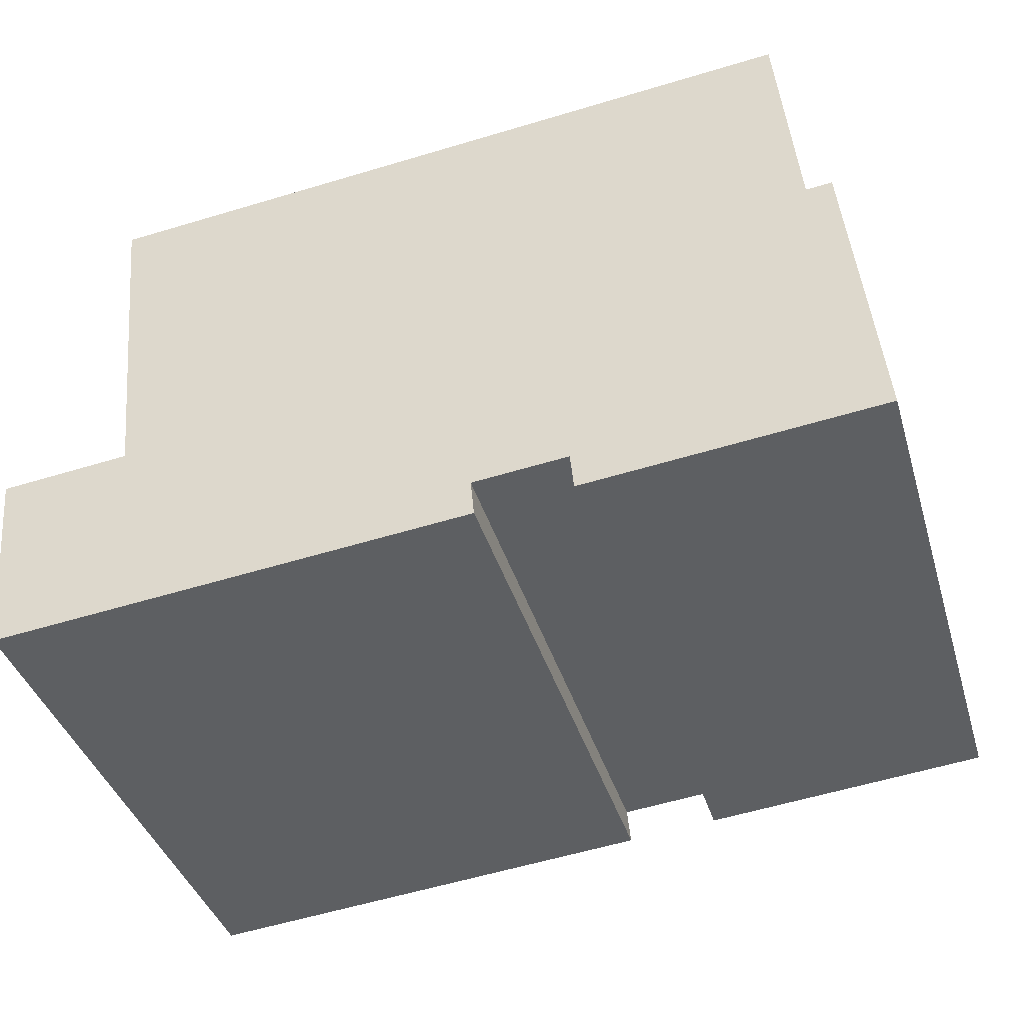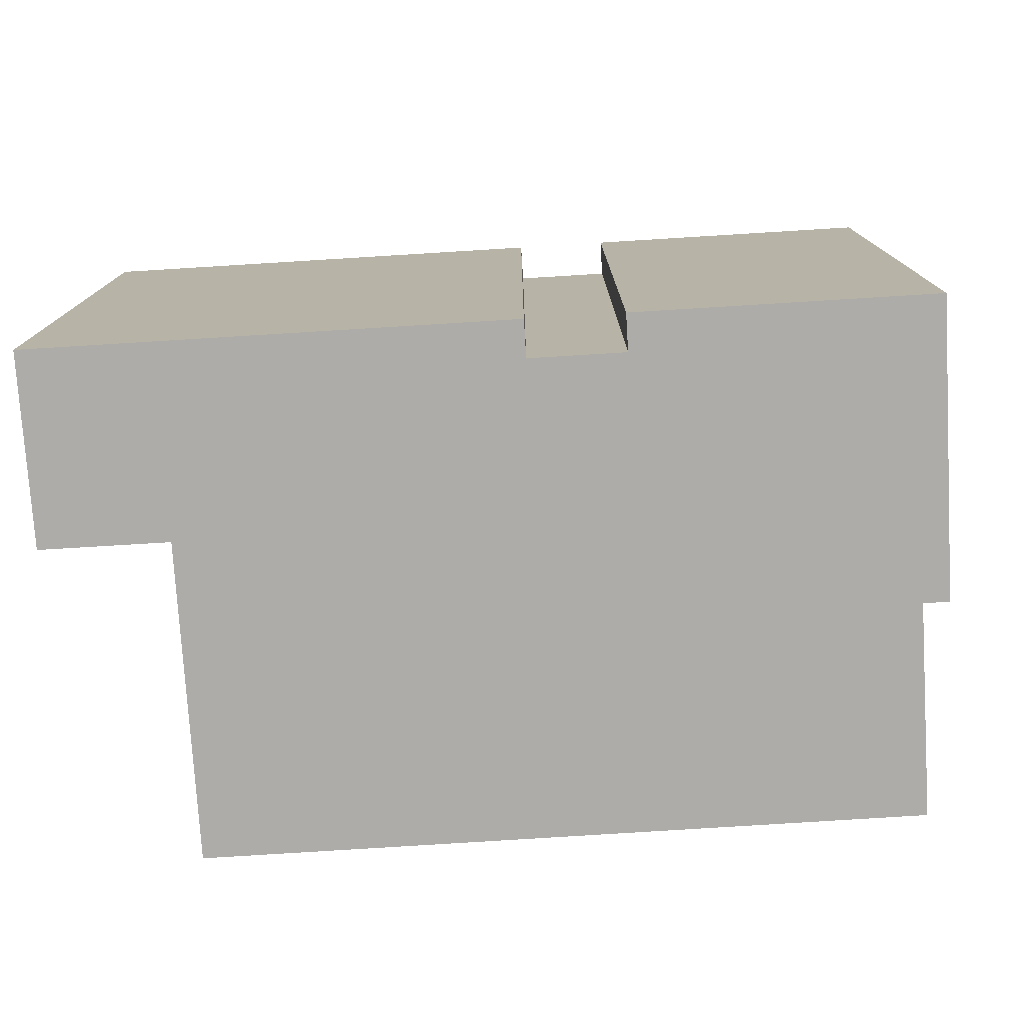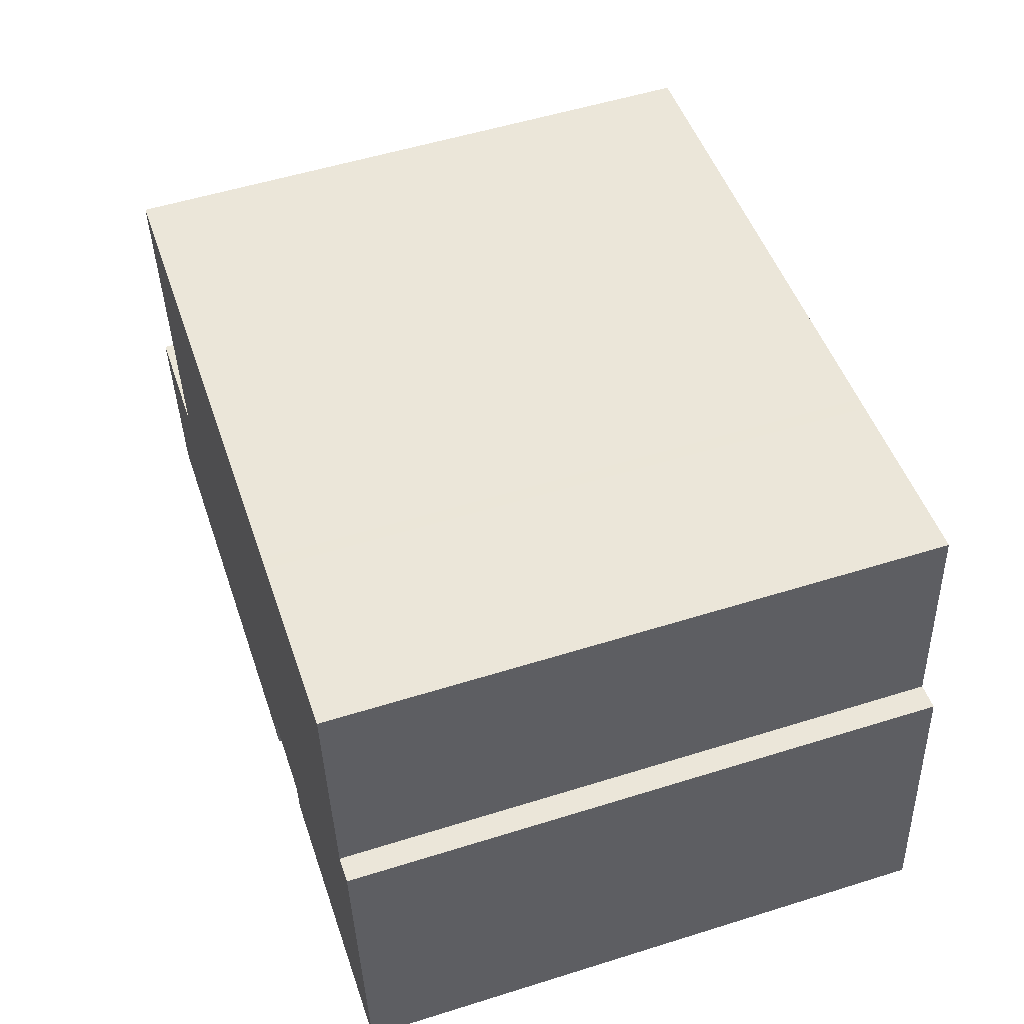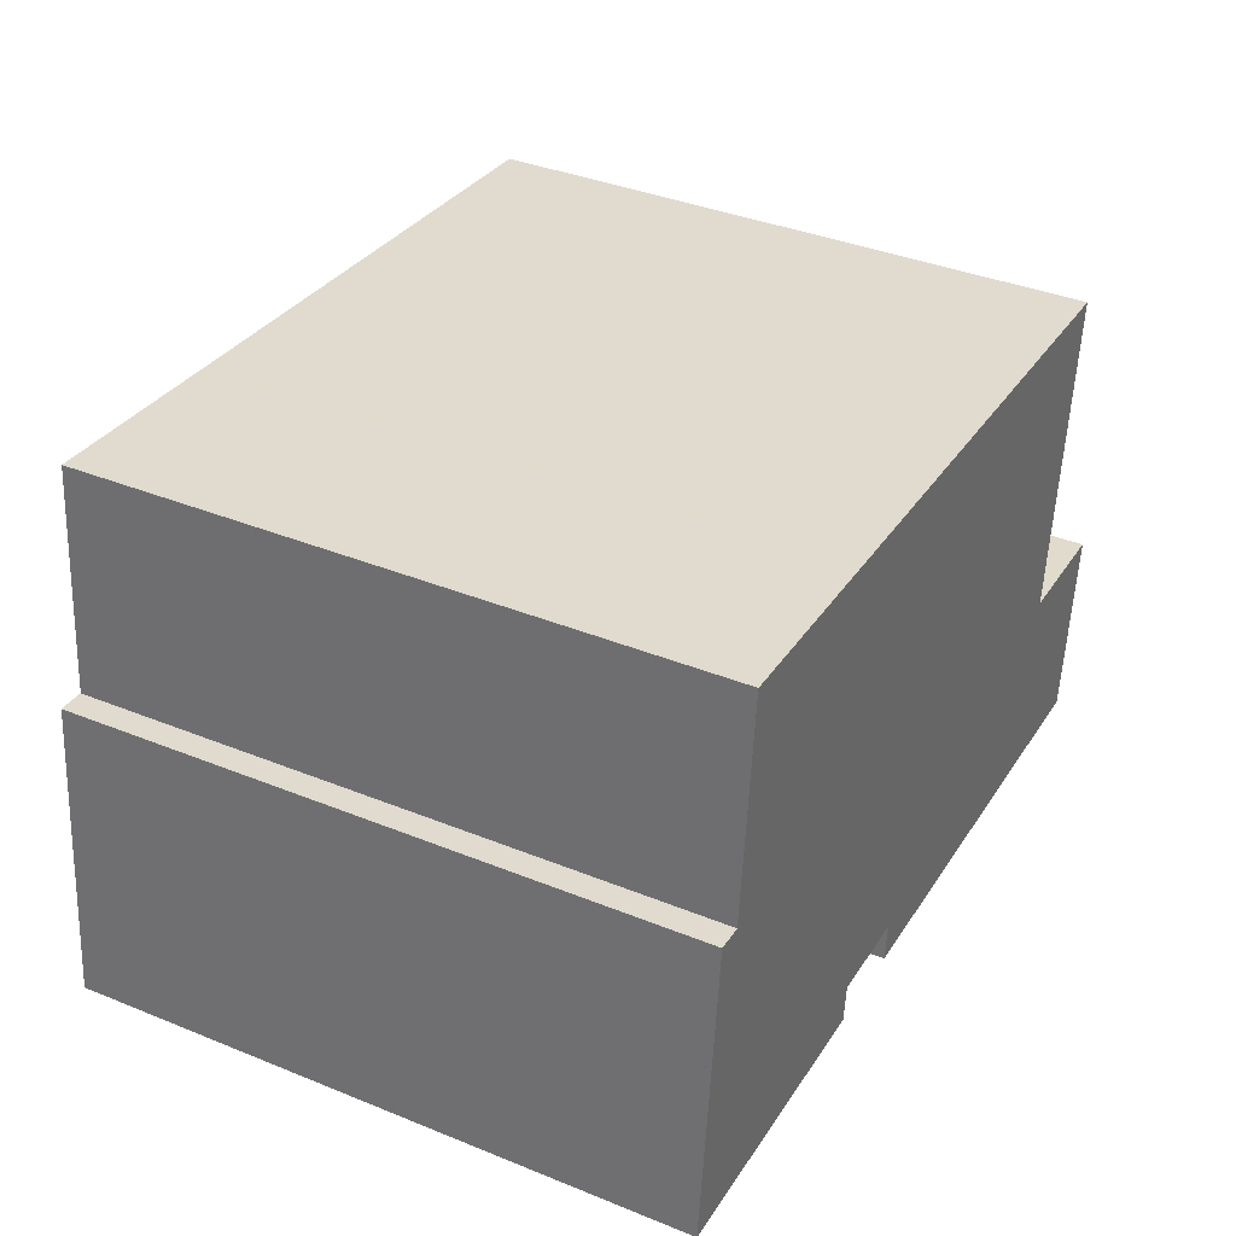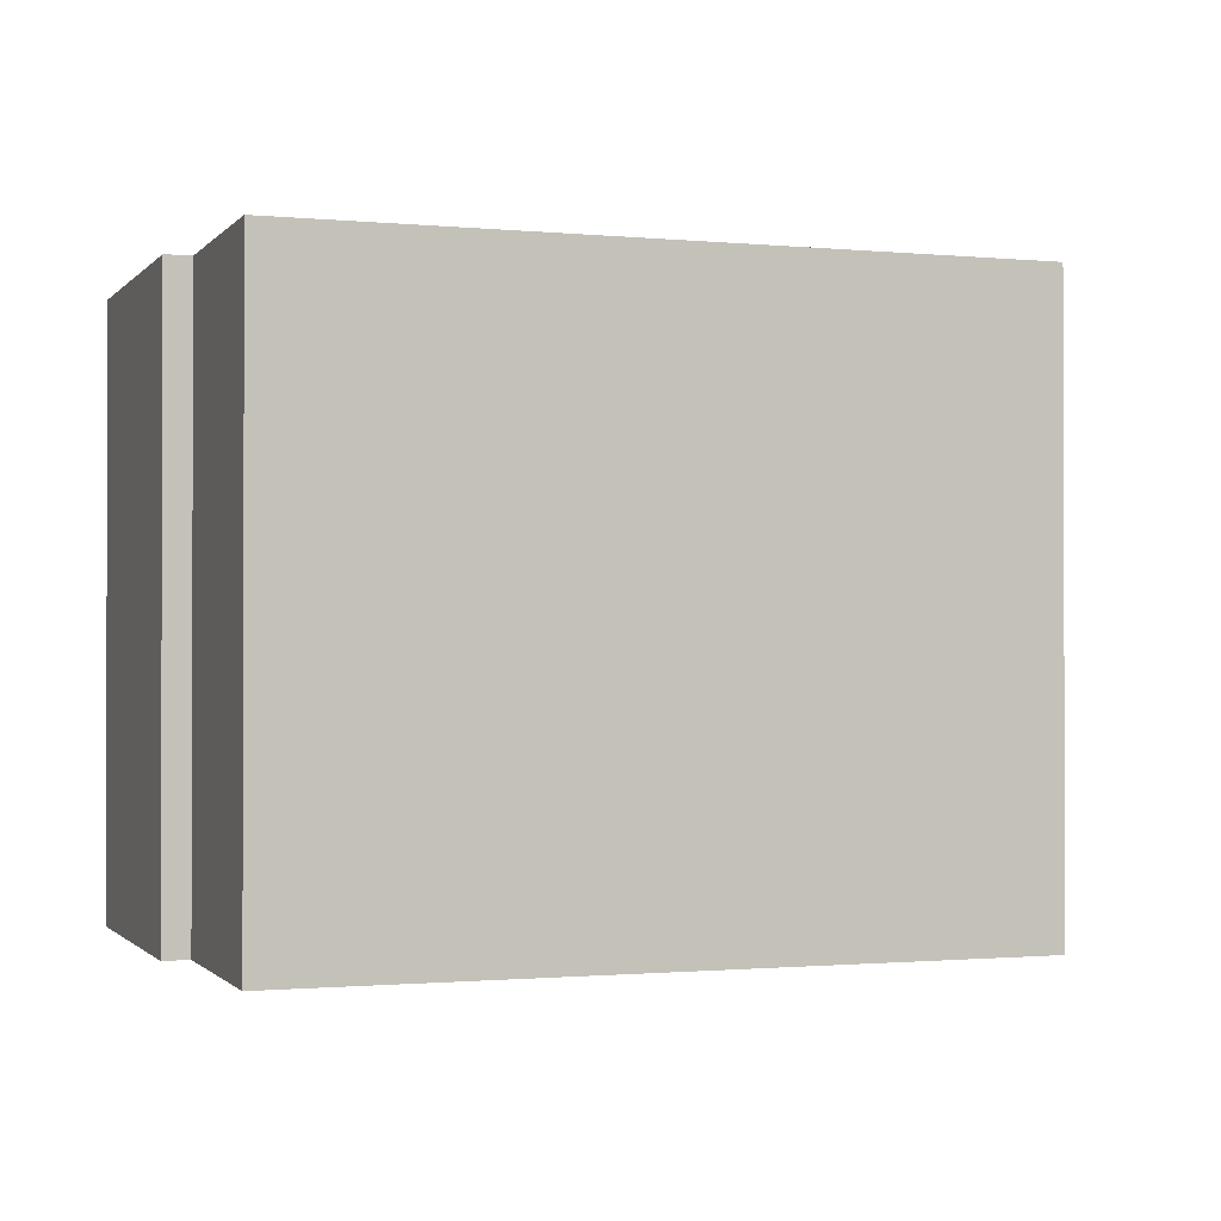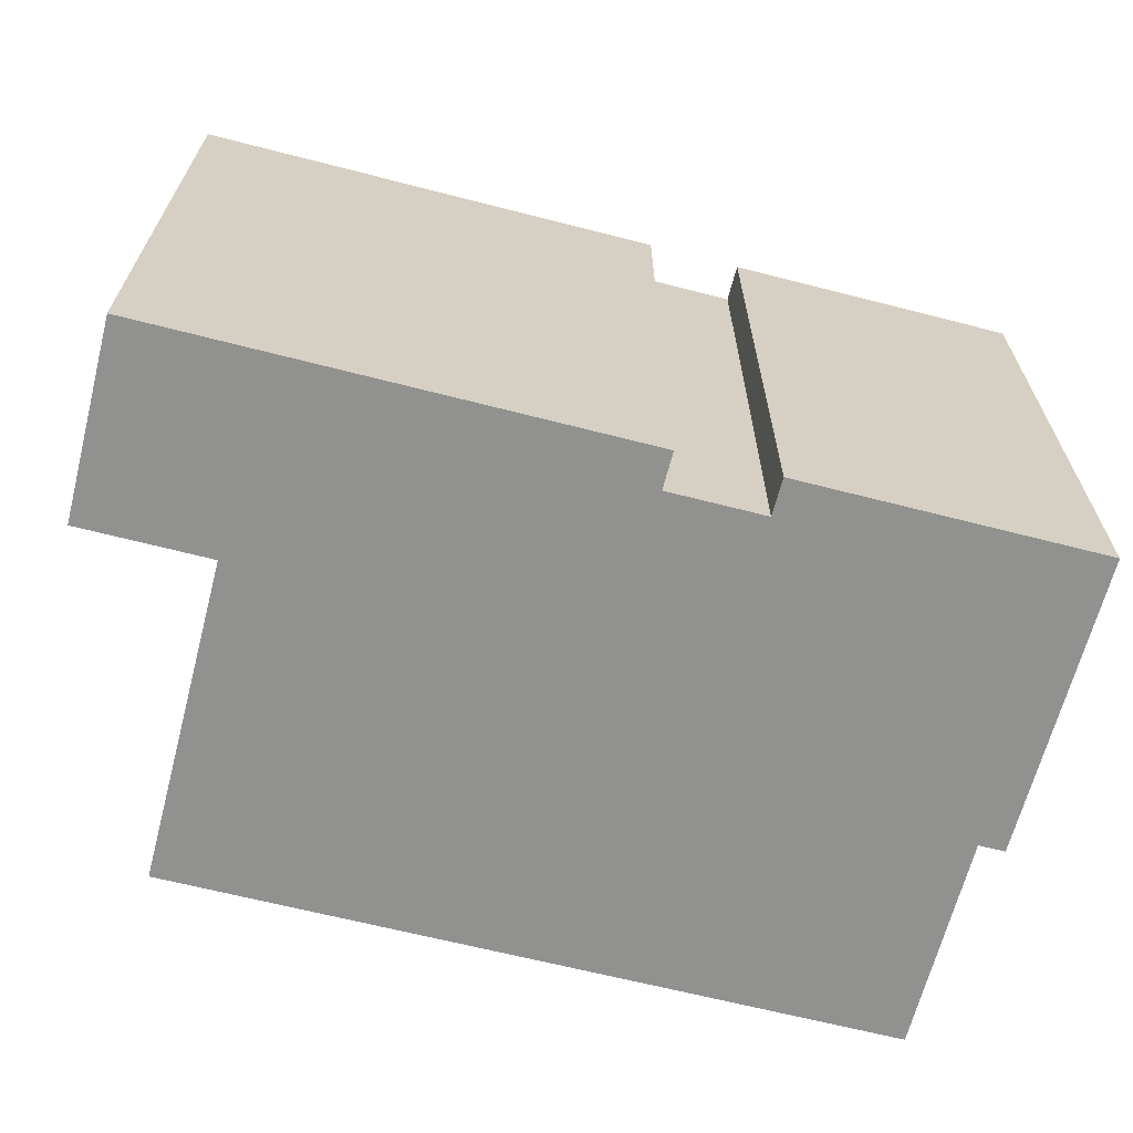
<metadata>
{"format":"obj","ext":"obj","renderer":"f3d","projection":"perspective","resolution":1024,"background":"white","views":[{"elev":-39.6,"azim":-163.7,"up":"+Z"},{"elev":-76.7,"azim":-170.9,"up":"+Y"},{"elev":54.0,"azim":-108.4,"up":"+Z"},{"elev":37.8,"azim":-62.7,"up":"+Z"},{"elev":-1.0,"azim":-14.1,"up":"+Y"},{"elev":-65.9,"azim":171.1,"up":"+Y"}]}
</metadata>
<code>
v  0.6923 13.79 6.833
v  2.58 13.79 -0.2524
v  0.000294 13.79 -0.0004374
v  6.466 13.79 -0.6323
v  6.836 13.79 -0.6683
v  6.919 13.79 0.1862
v  9.107 13.79 -0.02712
v  1.289 13.79 6.777
v  1.763 13.79 11.75
v  10.03 13.79 10.96
v  17.46 13.79 2.773
v  6.295 13.79 11.31
v  17.95 13.79 10.2
v  18.19 13.79 10.18
v  14.2 13.79 10.56
v  19.99 13.79 -1.955
v  9.023 13.79 -0.8827
v  2.062 13.79 11.72
v  5.996 13.79 11.34
v  20.41 13.79 2.481
v  6.295 -6.928e-16 11.31
v  5.996 -6.946e-16 11.34
v  10.03 -6.71e-16 10.96
v  14.2 -6.466e-16 10.56
v  17.95 -6.247e-16 10.2
v  18.19 -6.234e-16 10.18
v  17.46 -1.698e-16 2.773
v  20.41 -1.519e-16 2.481
v  19.99 1.197e-16 -1.954
v  9.023 5.402e-17 -0.8822
v  9.107 1.634e-18 -0.02668
v  6.919 -1.143e-17 0.1866
v  6.835 4.089e-17 -0.6679
v  6.465 3.869e-17 -0.6319
v  2.58 1.543e-17 -0.2519
v  0 0 0
v  0.692 -4.184e-16 6.834
v  1.289 -4.15e-16 6.777
v  1.763 -7.193e-16 11.75
v  2.062 -7.175e-16 11.72
g defaultobject
f 1 2 3
f 2 1 4
f 4 1 5
f 5 1 6
f 6 1 7
f 7 1 8
f 7 8 9
f 10 11 12
f 11 10 13
f 11 13 14
f 13 10 15
f 7 16 17
f 16 7 9
f 16 9 18
f 16 18 19
f 16 19 11
f 16 11 20
f 11 19 12
f 21 19 22
f 19 21 12
f 23 12 21
f 12 23 10
f 24 10 23
f 10 24 15
f 25 15 24
f 15 25 13
f 26 13 25
f 13 26 14
f 27 14 26
f 14 27 11
f 28 11 27
f 11 28 20
f 29 20 28
f 20 29 16
f 17 29 30
f 29 17 16
f 7 30 31
f 30 7 17
f 6 31 32
f 31 6 7
f 33 6 32
f 6 33 5
f 4 33 34
f 33 4 5
f 2 34 35
f 34 2 4
f 3 35 36
f 35 3 2
f 1 36 37
f 36 1 3
f 38 1 37
f 1 38 8
f 9 38 39
f 38 9 8
f 40 9 39
f 9 40 18
f 22 18 40
f 18 22 19
f 38 40 39
f 40 38 22
f 36 38 37
f 38 36 22
f 22 36 21
f 21 36 23
f 23 36 24
f 24 36 35
f 24 35 32
f 32 35 34
f 32 34 33
f 32 25 24
f 25 32 31
f 25 31 26
f 26 31 27
f 27 31 30
f 27 30 29
f 27 29 28

</code>
